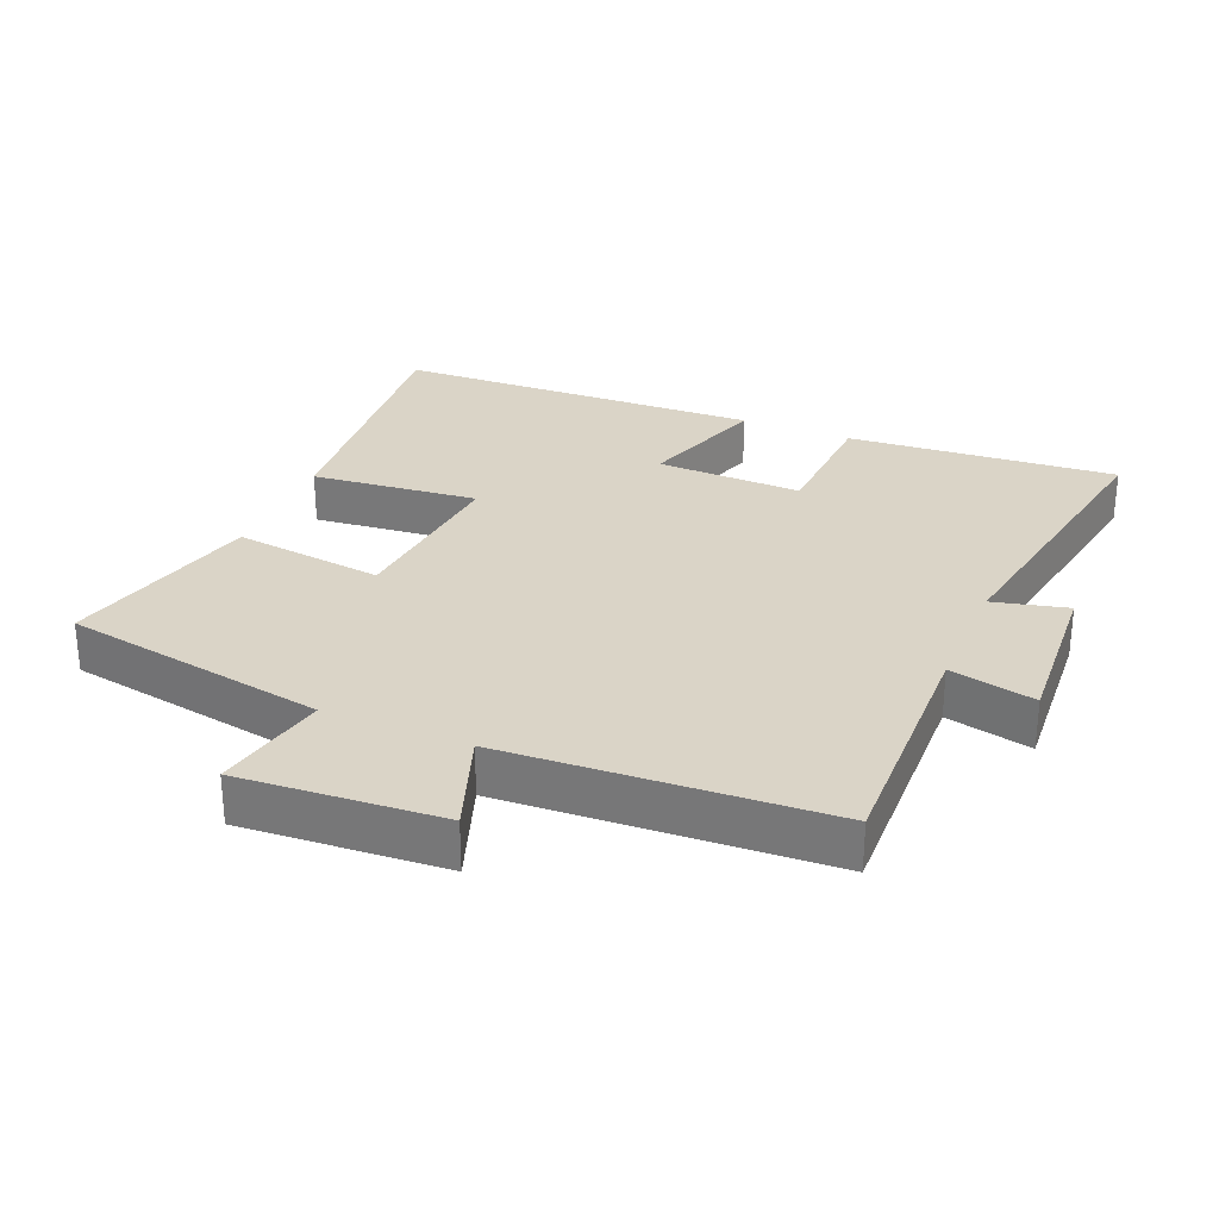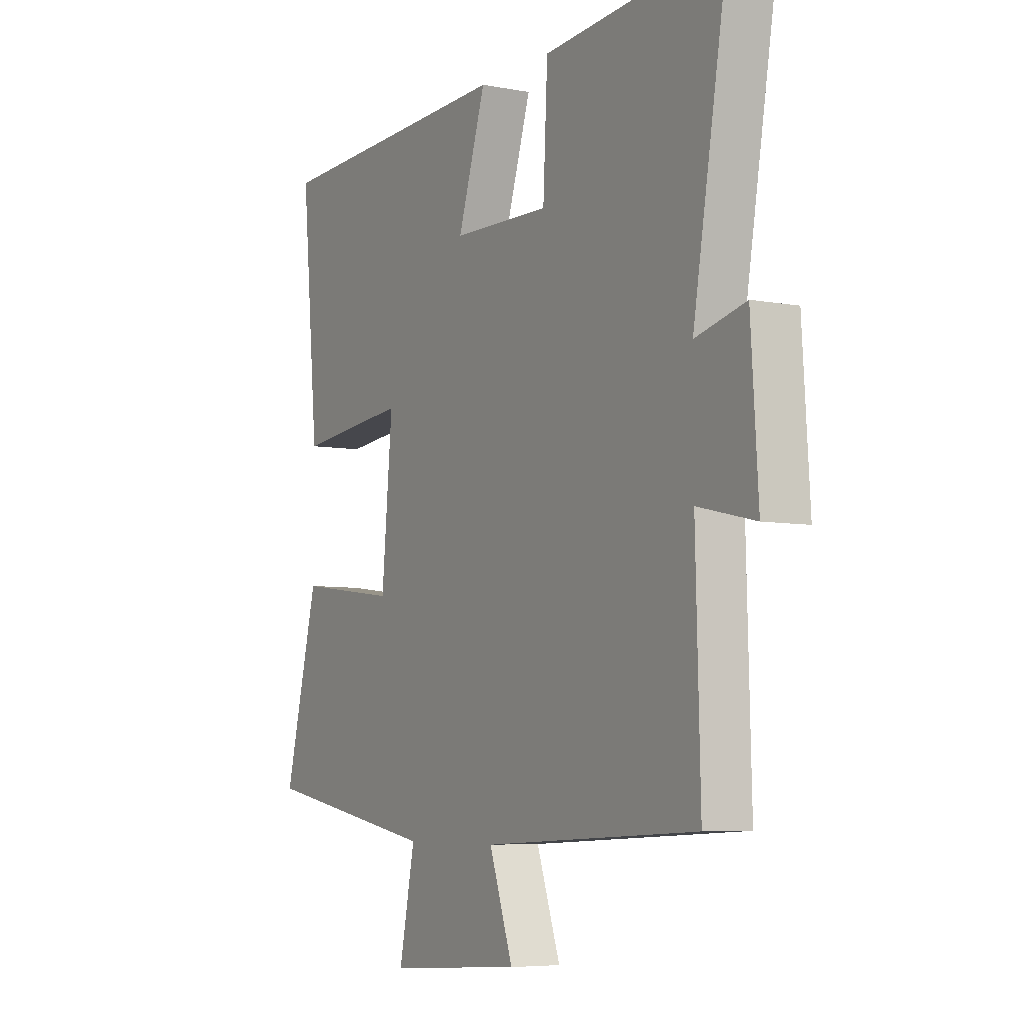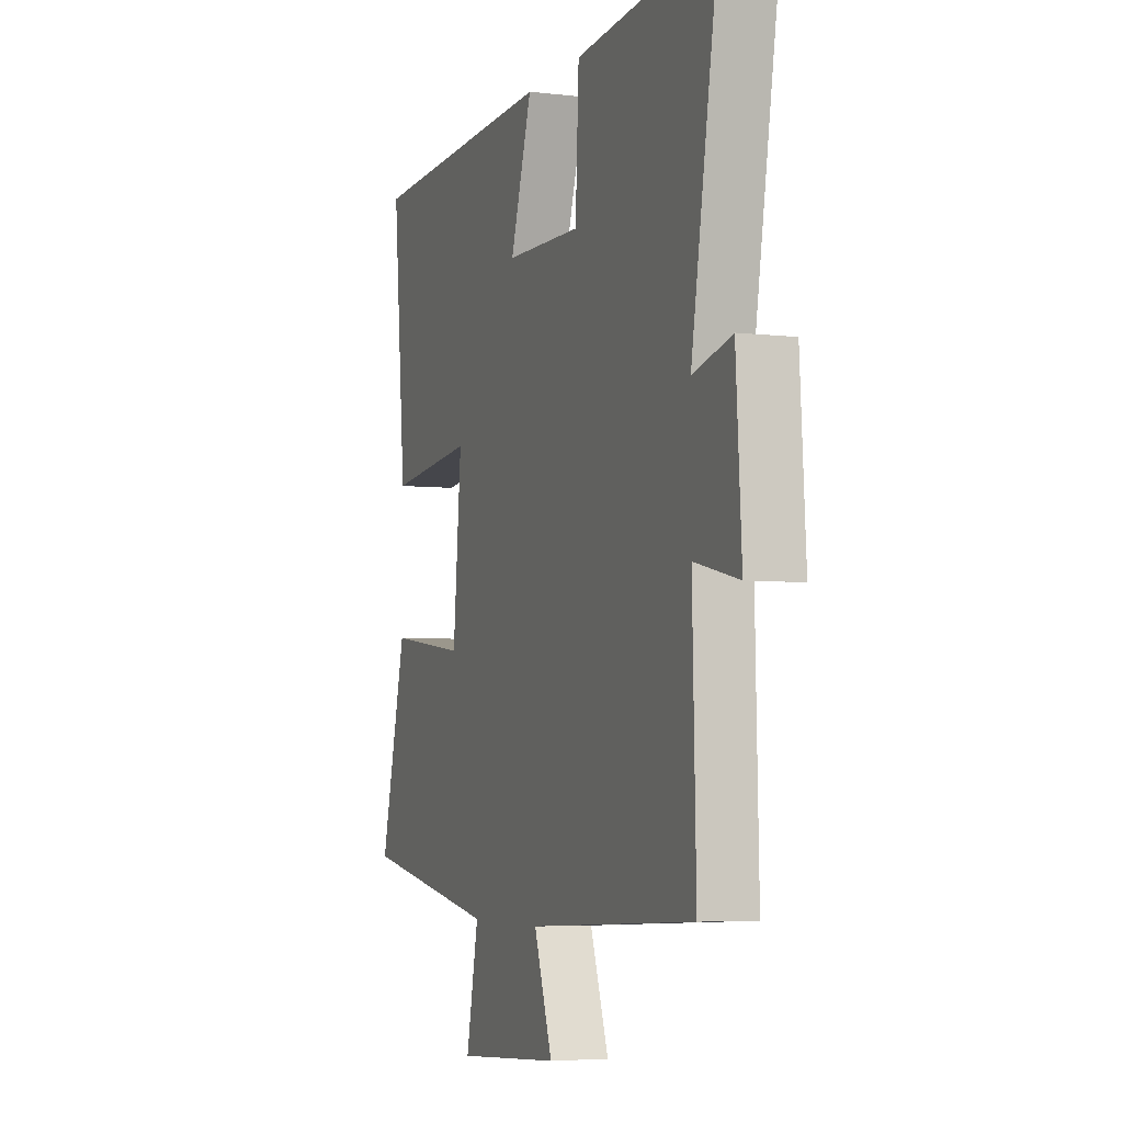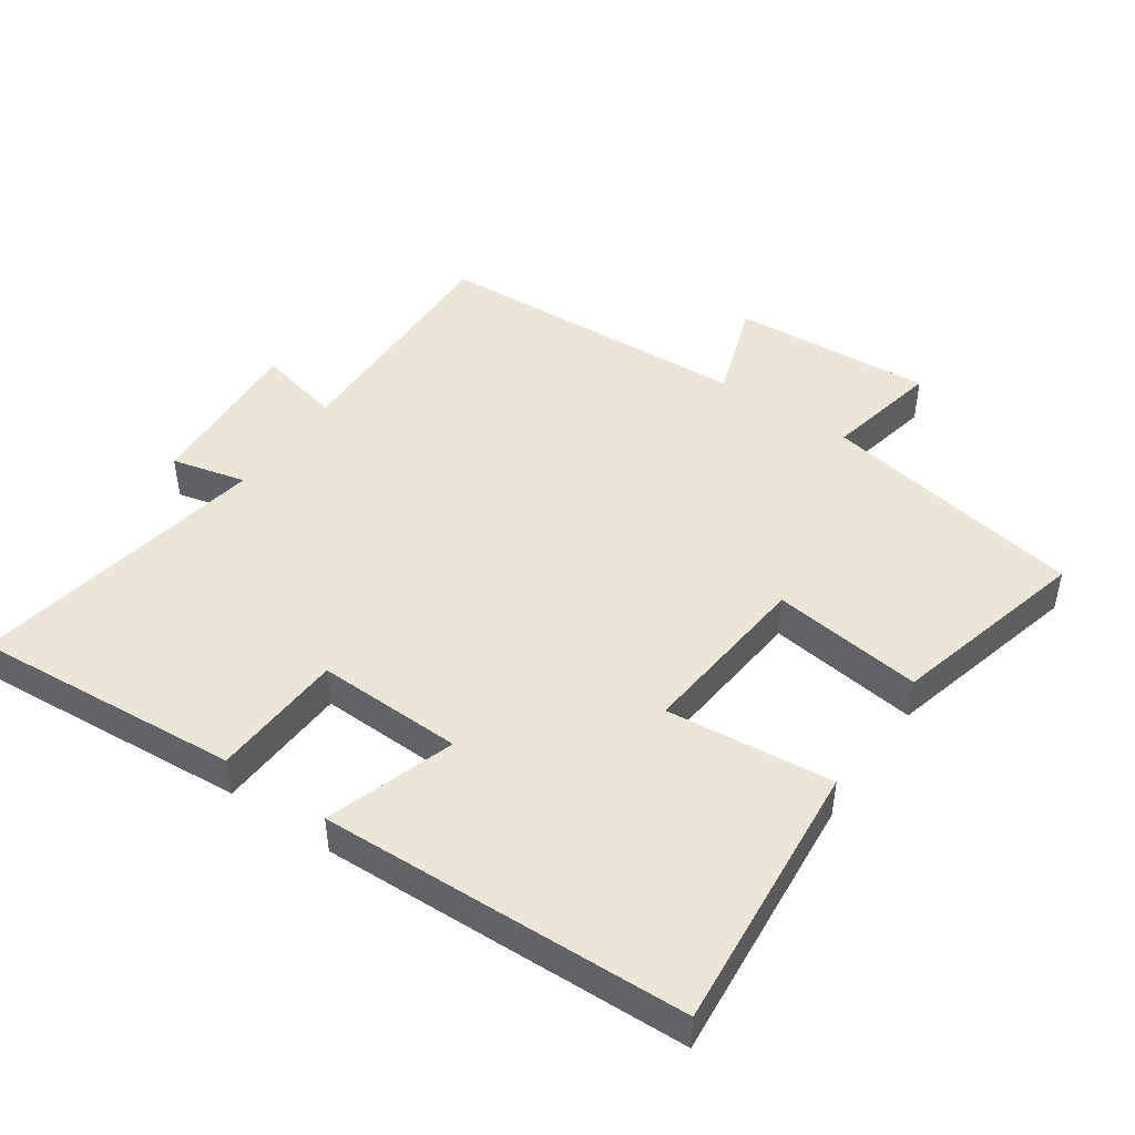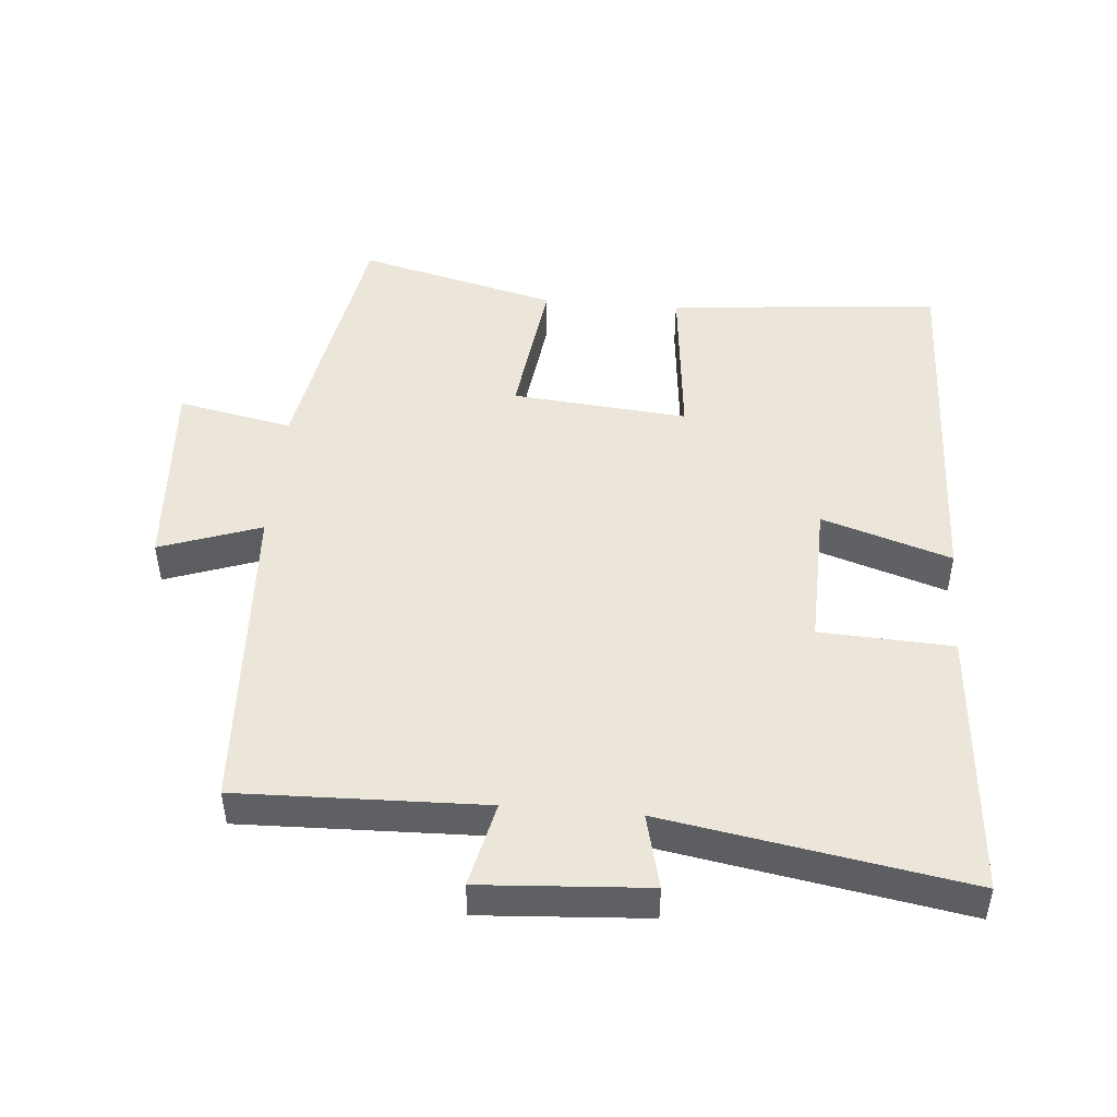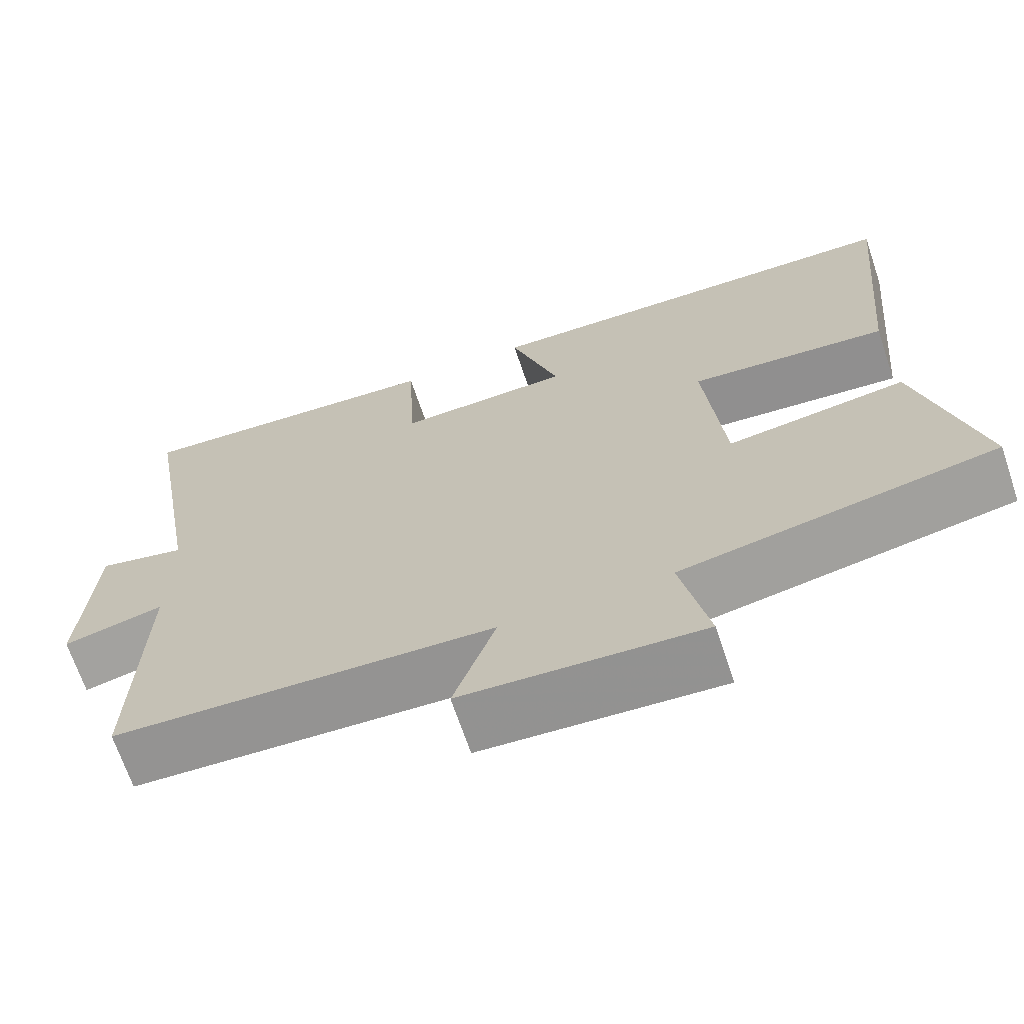
<metadata>
{"format":"obj","ext":"obj","renderer":"f3d","projection":"perspective","resolution":1024,"background":"white","views":[{"elev":28.9,"azim":-157.3,"up":"+Y"},{"elev":-6.1,"azim":-120.0,"up":"+Z"},{"elev":-4.9,"azim":-110.5,"up":"+Z"},{"elev":46.4,"azim":34.7,"up":"+Y"},{"elev":47.7,"azim":-85.2,"up":"+Y"},{"elev":-68.1,"azim":18.6,"up":"+Z"}]}
</metadata>
<code>
v -0.51 0.07 -0.475
v -0.5 0.07 -0.109
v -0.627 0.07 -0.138
v -0.611 0.07 0.11
v -0.5 0.07 0.083
v -0.577 0.07 0.531
v -0.176 0.07 0.5
v -0.166 0.07 0.302
v 0.052 0.07 0.308
v -0.01 0.07 0.5
v 0.538 0.07 0.481
v 0.5 0.07 0.075
v 0.251 0.07 0.1
v 0.275 0.07 -0.162
v 0.5 0.07 -0.133
v 0.575 0.07 -0.43
v 0.18 0.07 -0.5
v 0.215 0.07 -0.671
v -0.085 0.07 -0.651
v -0.032 0.07 -0.5
v -0.51 0 -0.475
v -0.5 0 -0.109
v -0.627 0 -0.138
v -0.611 0 0.11
v -0.5 0 0.083
v -0.577 0 0.531
v -0.176 0 0.5
v -0.166 0 0.302
v 0.052 0 0.308
v -0.01 0 0.5
v 0.538 0 0.481
v 0.5 0 0.075
v 0.251 0 0.1
v 0.275 0 -0.162
v 0.5 0 -0.133
v 0.575 0 -0.43
v 0.18 0 -0.5
v 0.215 0 -0.671
v -0.085 0 -0.651
v -0.032 0 -0.5
f 17 18 19 20
f 17 20 1 2
f 14 15 16 17
f 13 14 17 2
f 10 11 12 13
f 9 10 13
f 8 9 13 2
f 5 6 7 8
f 5 8 2 3
f 3 4 5
f 40 39 38 37
f 22 21 40 37
f 37 36 35 34
f 22 37 34 33
f 33 32 31 30
f 33 30 29
f 22 33 29 28
f 28 27 26 25
f 23 22 28 25
f 25 24 23
f 1 21 22 2
f 2 22 23 3
f 3 23 24 4
f 4 24 25 5
f 5 25 26 6
f 6 26 27 7
f 7 27 28 8
f 8 28 29 9
f 9 29 30 10
f 10 30 31 11
f 11 31 32 12
f 12 32 33 13
f 13 33 34 14
f 14 34 35 15
f 15 35 36 16
f 16 36 37 17
f 17 37 38 18
f 18 38 39 19
f 19 39 40 20
f 20 40 21 1

</code>
